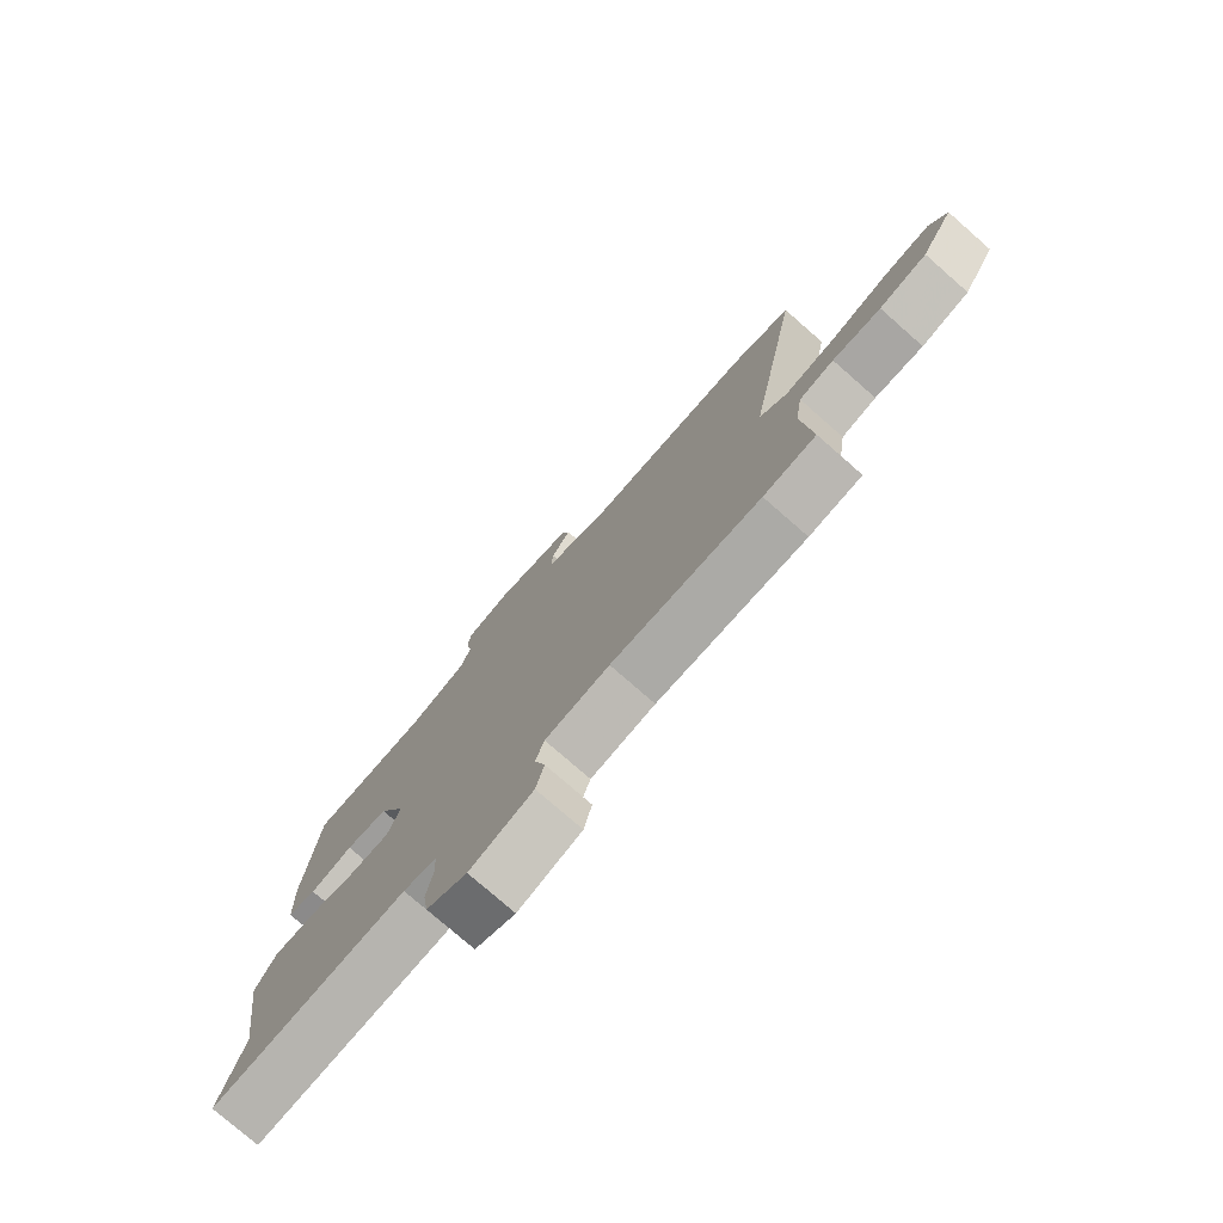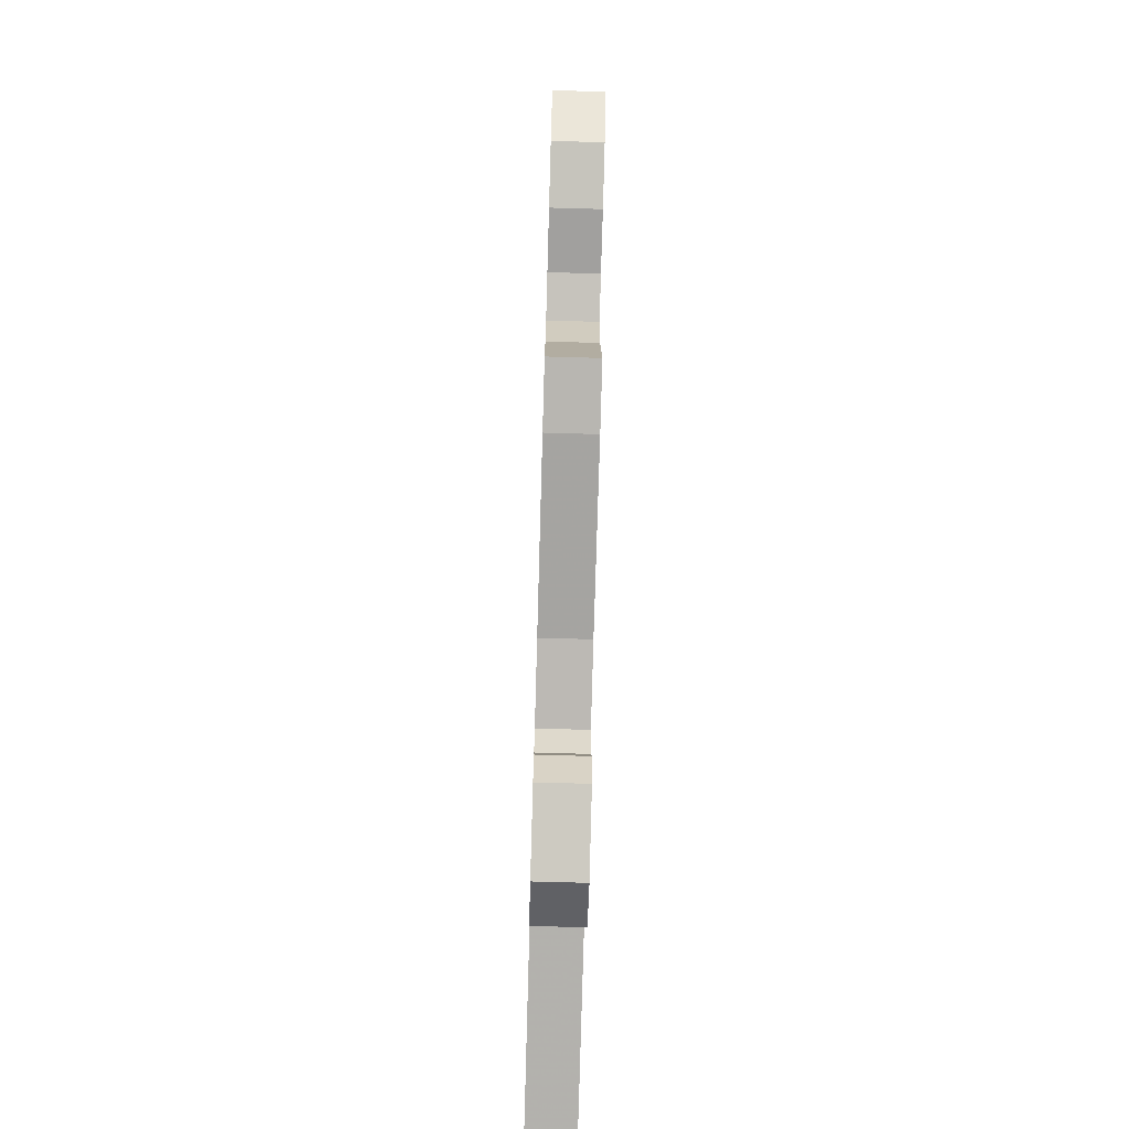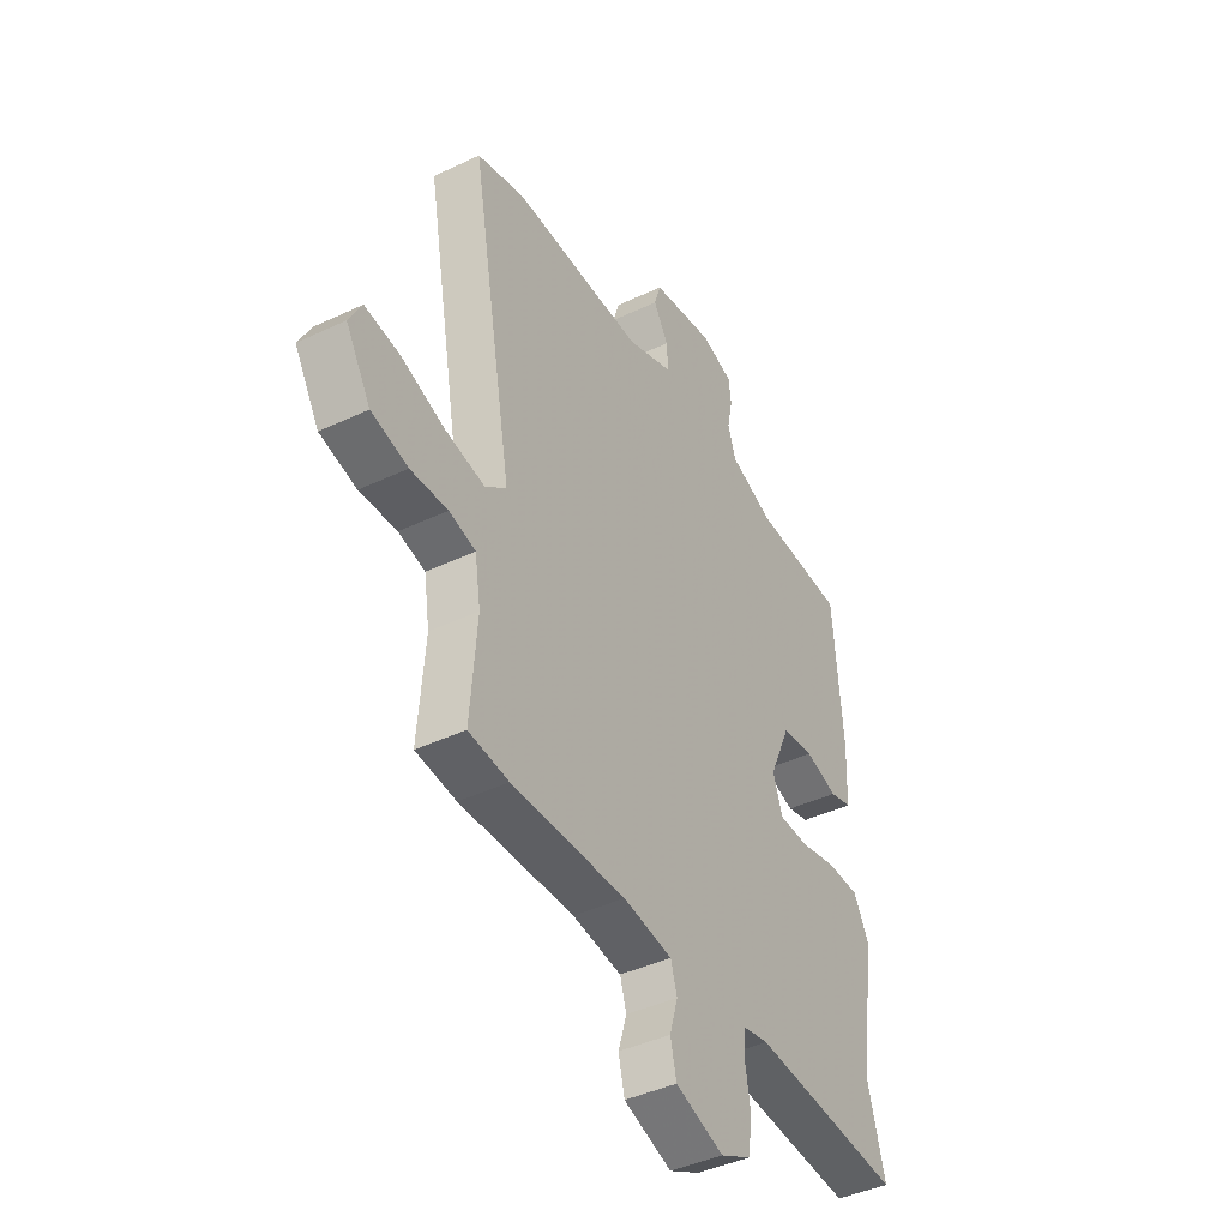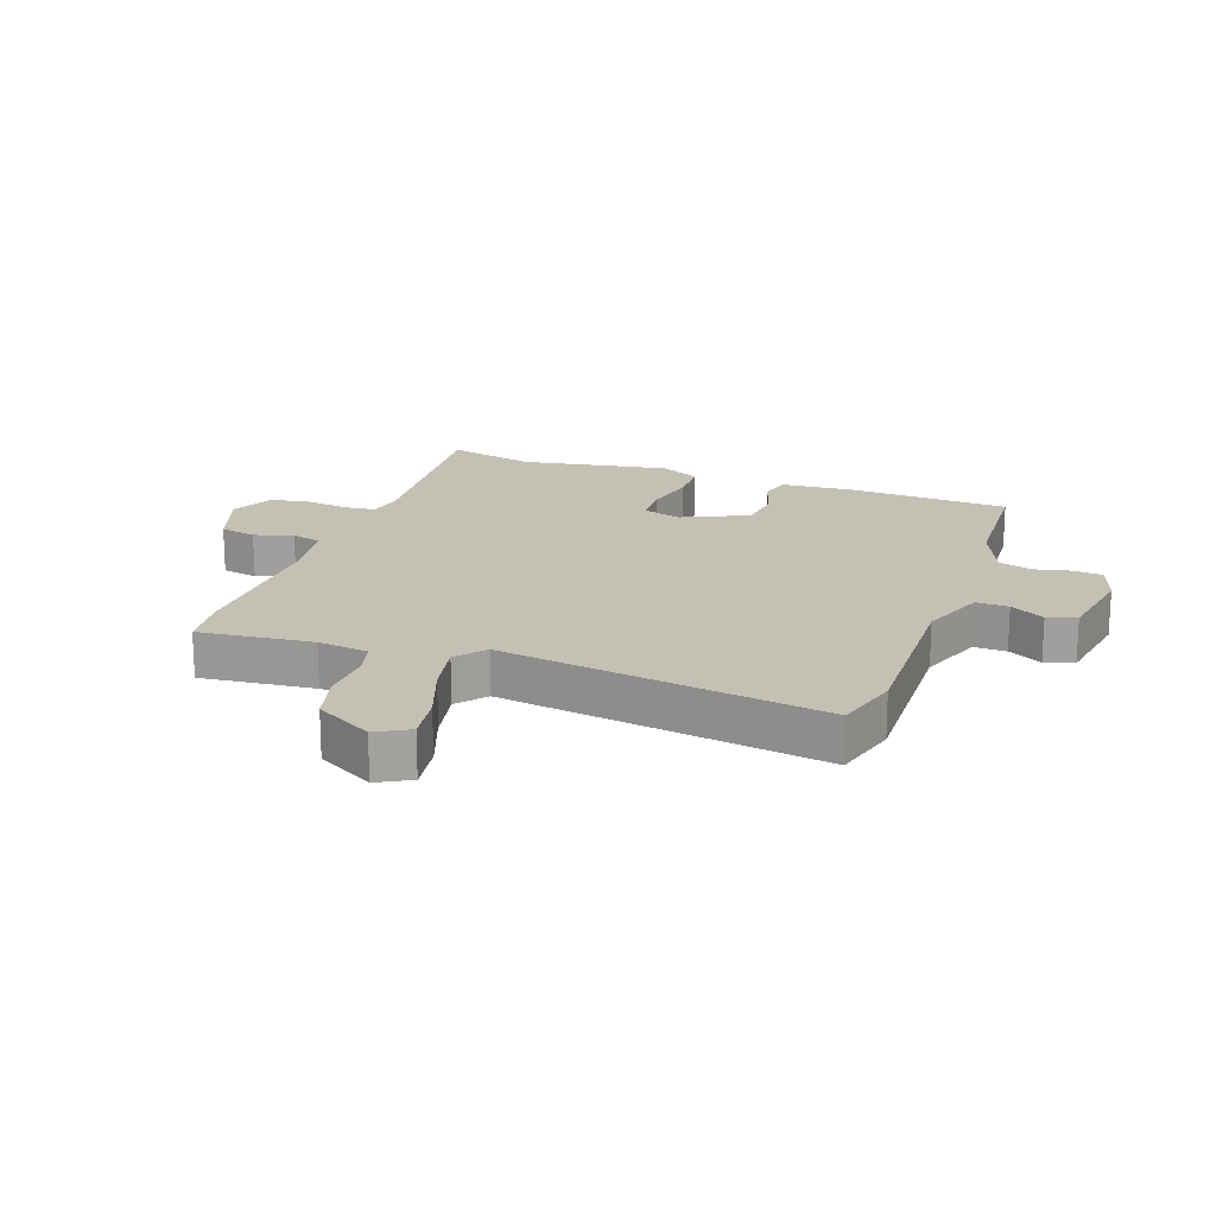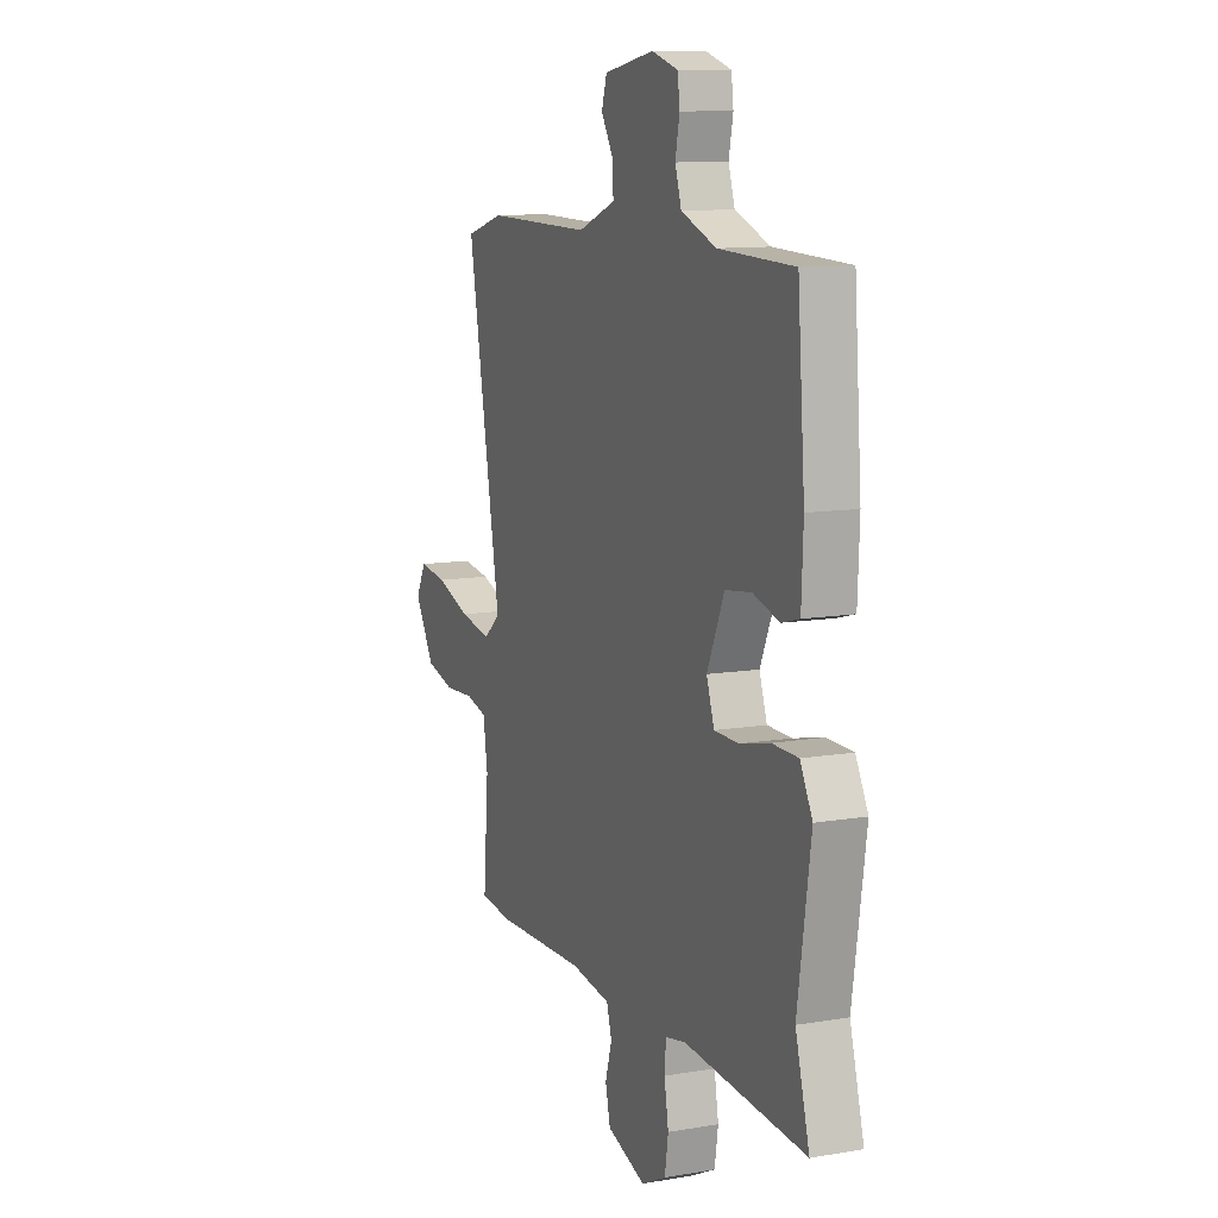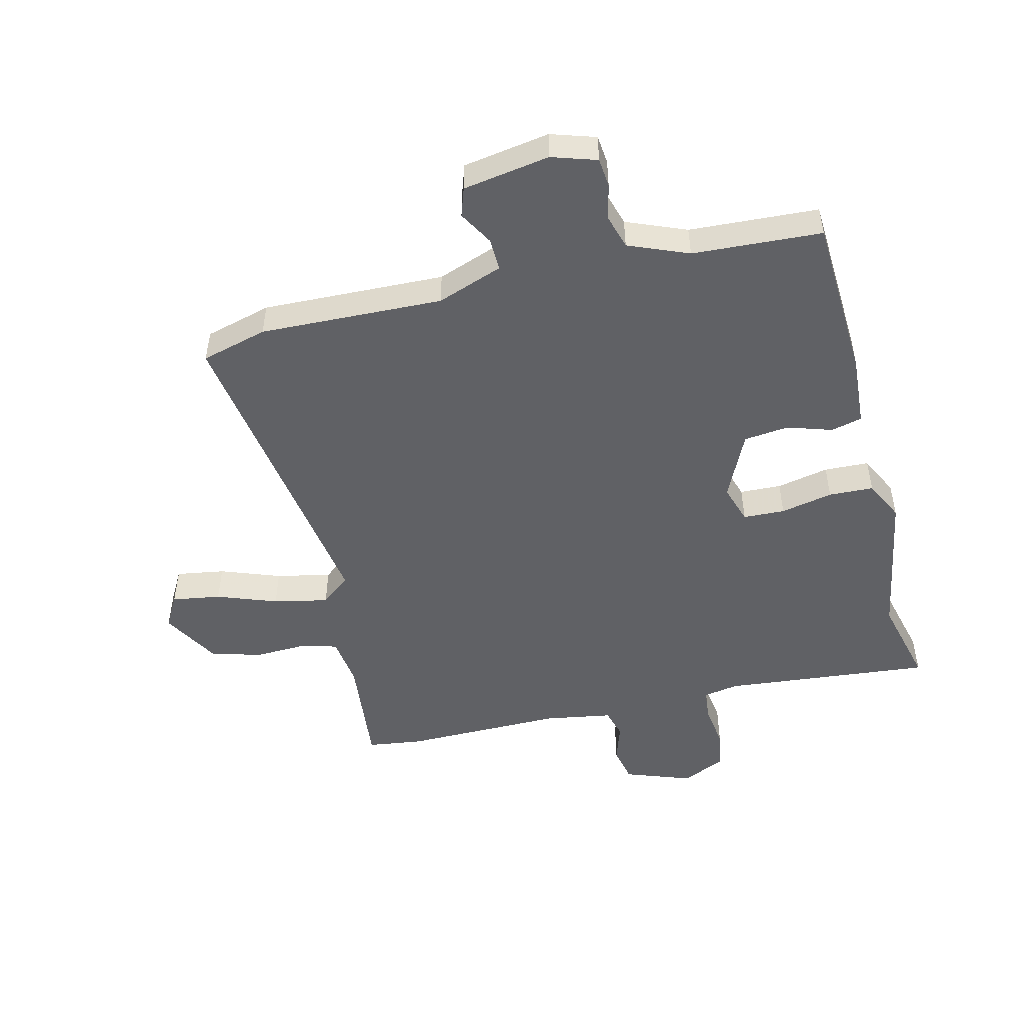
<metadata>
{"format":"obj","ext":"obj","renderer":"f3d","projection":"perspective","resolution":1024,"background":"white","views":[{"elev":-77.2,"azim":-131.2,"up":"+Z"},{"elev":-75.2,"azim":-91.6,"up":"+Z"},{"elev":-42.2,"azim":-60.4,"up":"+Z"},{"elev":18.4,"azim":-71.5,"up":"+Y"},{"elev":11.0,"azim":67.3,"up":"+Z"},{"elev":-49.7,"azim":12.4,"up":"+Y"}]}
</metadata>
<code>
v -0.595 0.07 0.472
v -0.486 0.07 0.504
v -0.183 0.07 0.501
v -0.075 0.07 0.543
v -0.078 0.07 0.597
v -0.112 0.07 0.653
v -0.097 0.07 0.701
v 0.046 0.07 0.728
v 0.121 0.07 0.706
v 0.127 0.07 0.658
v 0.115 0.07 0.598
v 0.133 0.07 0.542
v 0.233 0.07 0.504
v 0.447 0.07 0.497
v 0.468 0.07 0.229
v 0.463 0.07 0.109
v 0.412 0.07 0.095
v 0.337 0.07 0.117
v 0.263 0.07 0.107
v 0.214 0.07 -0.004
v 0.236 0.07 -0.068
v 0.305 0.07 -0.069
v 0.391 0.07 -0.049
v 0.465 0.07 -0.05
v 0.5 0.07 -0.116
v 0.463 0.07 -0.364
v 0.503 0.07 -0.51
v 0.156 0.07 -0.485
v 0.098 0.07 -0.497
v 0.094 0.07 -0.55
v 0.106 0.07 -0.621
v 0.096 0.07 -0.686
v 0.025 0.07 -0.721
v -0.086 0.07 -0.684
v -0.1 0.07 -0.624
v -0.081 0.07 -0.56
v -0.096 0.07 -0.511
v -0.209 0.07 -0.495
v -0.471 0.07 -0.503
v -0.563 0.07 -0.493
v -0.548 0.07 -0.304
v -0.561 0.07 -0.22
v -0.622 0.07 -0.205
v -0.707 0.07 -0.21
v -0.791 0.07 -0.189
v -0.848 0.07 -0.095
v -0.819 0.07 -0.04
v -0.738 0.07 -0.051
v -0.638 0.07 -0.085
v -0.547 0.07 -0.102
v -0.499 0.07 -0.062
v -0.595 0 0.472
v -0.486 0 0.504
v -0.183 0 0.501
v -0.075 0 0.543
v -0.078 0 0.597
v -0.112 0 0.653
v -0.097 0 0.701
v 0.046 0 0.728
v 0.121 0 0.706
v 0.127 0 0.658
v 0.115 0 0.598
v 0.133 0 0.542
v 0.233 0 0.504
v 0.447 0 0.497
v 0.468 0 0.229
v 0.463 0 0.109
v 0.412 0 0.095
v 0.337 0 0.117
v 0.263 0 0.107
v 0.214 0 -0.004
v 0.236 0 -0.068
v 0.305 0 -0.069
v 0.391 0 -0.049
v 0.465 0 -0.05
v 0.5 0 -0.116
v 0.463 0 -0.364
v 0.503 0 -0.51
v 0.156 0 -0.485
v 0.098 0 -0.497
v 0.094 0 -0.55
v 0.106 0 -0.621
v 0.096 0 -0.686
v 0.025 0 -0.721
v -0.086 0 -0.684
v -0.1 0 -0.624
v -0.081 0 -0.56
v -0.096 0 -0.511
v -0.209 0 -0.495
v -0.471 0 -0.503
v -0.563 0 -0.493
v -0.548 0 -0.304
v -0.561 0 -0.22
v -0.622 0 -0.205
v -0.707 0 -0.21
v -0.791 0 -0.189
v -0.848 0 -0.095
v -0.819 0 -0.04
v -0.738 0 -0.051
v -0.638 0 -0.085
v -0.547 0 -0.102
v -0.499 0 -0.062
f 47 48 49
f 46 47 49
f 45 46 49
f 44 45 49
f 43 44 49
f 42 43 49 50
f 41 42 50 51
f 40 41 51
f 39 40 51
f 38 39 51
f 34 35 36
f 33 34 36
f 32 33 36
f 31 32 36
f 30 31 36
f 29 30 36 37
f 1 2 3
f 51 1 3
f 38 51 3
f 37 38 3
f 29 37 3
f 28 29 3
f 24 25 26
f 23 24 26
f 22 23 26
f 26 27 28
f 22 26 28
f 21 22 28
f 16 17 18
f 15 16 18
f 14 15 18
f 13 14 18
f 12 13 18 19
f 11 12 19 20
f 9 10 11
f 8 9 11
f 7 8 11
f 6 7 11
f 5 6 11
f 4 5 11 20
f 20 21 28
f 4 20 28
f 3 4 28
f 100 99 98
f 100 98 97
f 100 97 96
f 100 96 95
f 100 95 94
f 101 100 94 93
f 102 101 93 92
f 102 92 91
f 102 91 90
f 102 90 89
f 87 86 85
f 87 85 84
f 87 84 83
f 87 83 82
f 87 82 81
f 88 87 81 80
f 54 53 52
f 54 52 102
f 54 102 89
f 54 89 88
f 54 88 80
f 54 80 79
f 77 76 75
f 77 75 74
f 77 74 73
f 79 78 77
f 79 77 73
f 79 73 72
f 69 68 67
f 69 67 66
f 69 66 65
f 69 65 64
f 70 69 64 63
f 71 70 63 62
f 62 61 60
f 62 60 59
f 62 59 58
f 62 58 57
f 62 57 56
f 71 62 56 55
f 79 72 71
f 79 71 55
f 79 55 54
f 1 52 53 2
f 2 53 54 3
f 3 54 55 4
f 4 55 56 5
f 5 56 57 6
f 6 57 58 7
f 7 58 59 8
f 8 59 60 9
f 9 60 61 10
f 10 61 62 11
f 11 62 63 12
f 12 63 64 13
f 13 64 65 14
f 14 65 66 15
f 15 66 67 16
f 16 67 68 17
f 17 68 69 18
f 18 69 70 19
f 19 70 71 20
f 20 71 72 21
f 21 72 73 22
f 22 73 74 23
f 23 74 75 24
f 24 75 76 25
f 25 76 77 26
f 26 77 78 27
f 27 78 79 28
f 28 79 80 29
f 29 80 81 30
f 30 81 82 31
f 31 82 83 32
f 32 83 84 33
f 33 84 85 34
f 34 85 86 35
f 35 86 87 36
f 36 87 88 37
f 37 88 89 38
f 38 89 90 39
f 39 90 91 40
f 40 91 92 41
f 41 92 93 42
f 42 93 94 43
f 43 94 95 44
f 44 95 96 45
f 45 96 97 46
f 46 97 98 47
f 47 98 99 48
f 48 99 100 49
f 49 100 101 50
f 50 101 102 51
f 51 102 52 1

</code>
